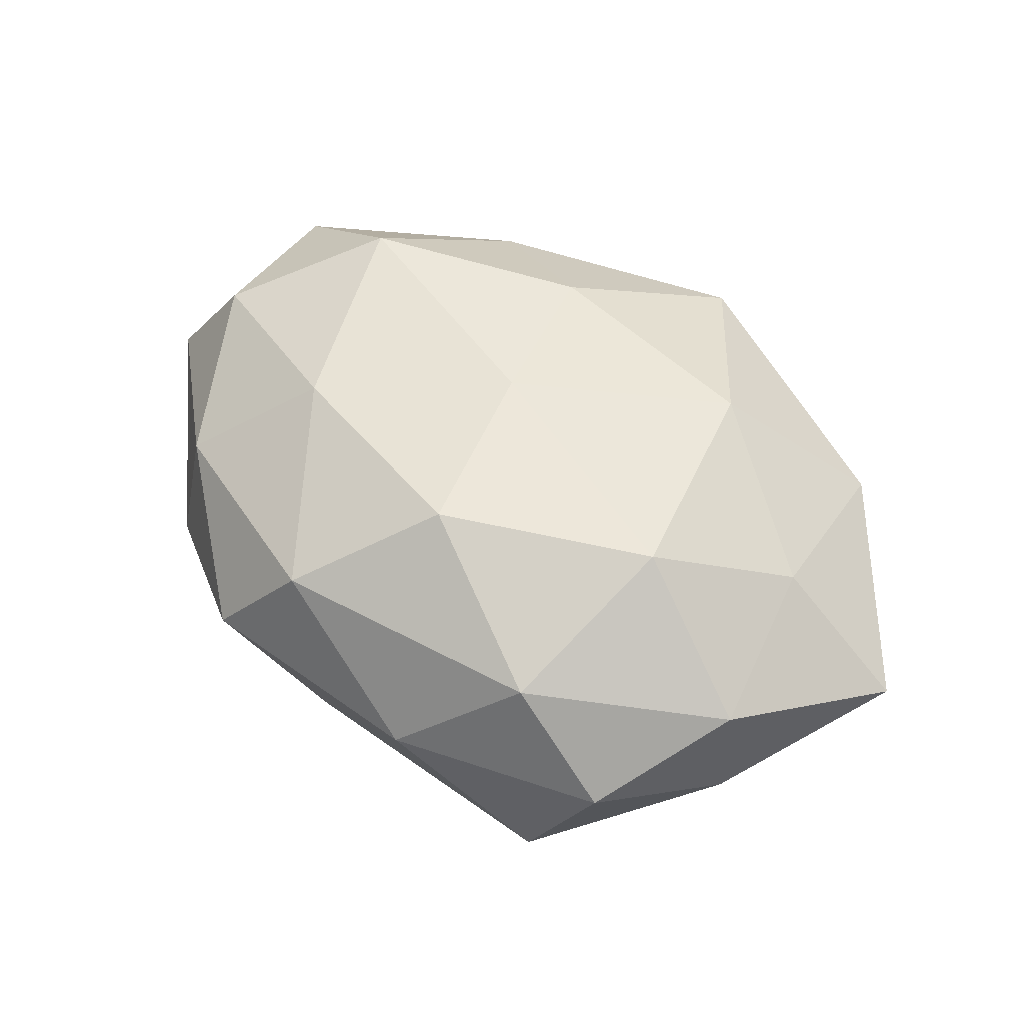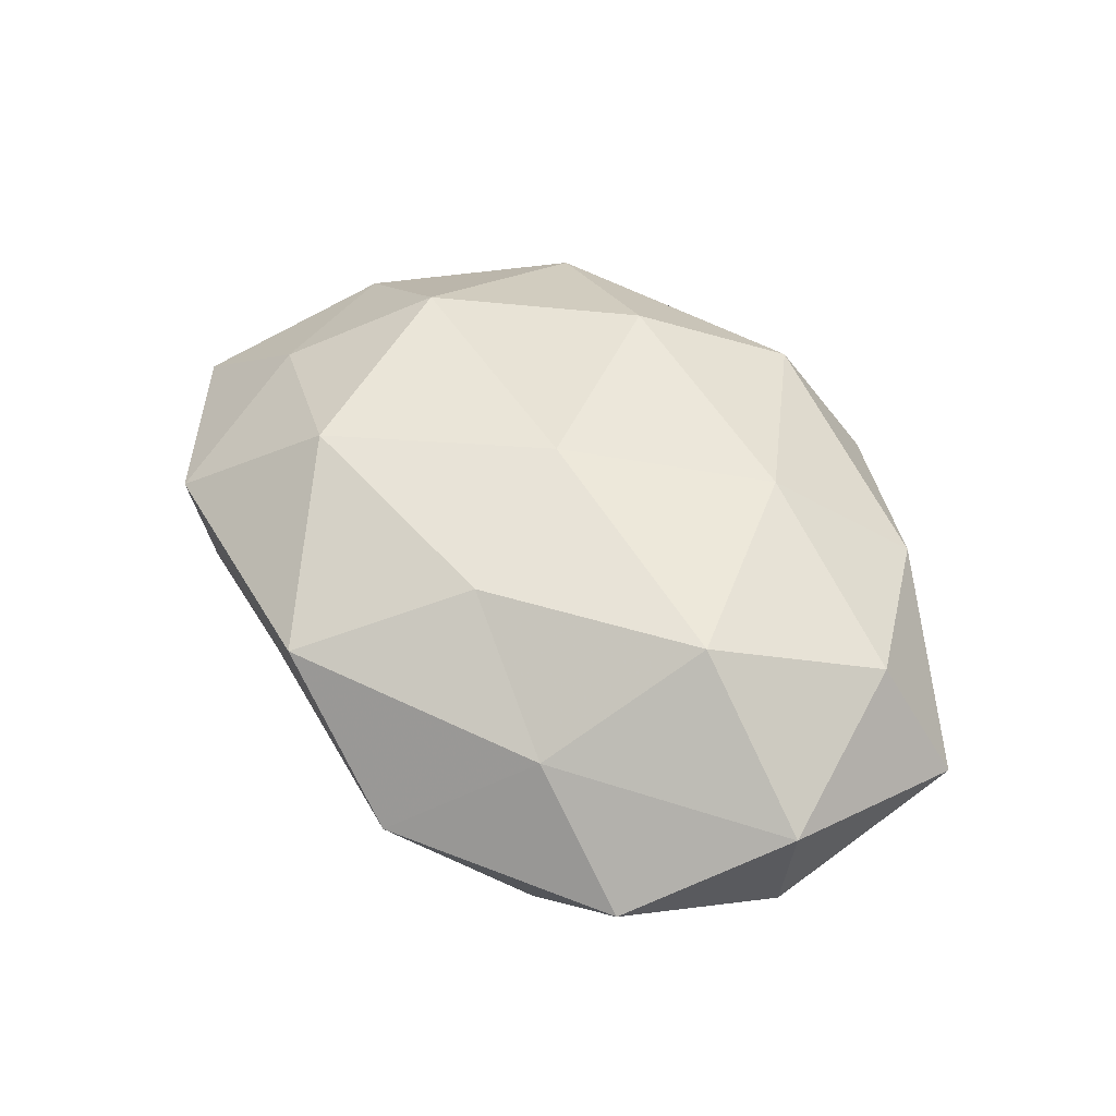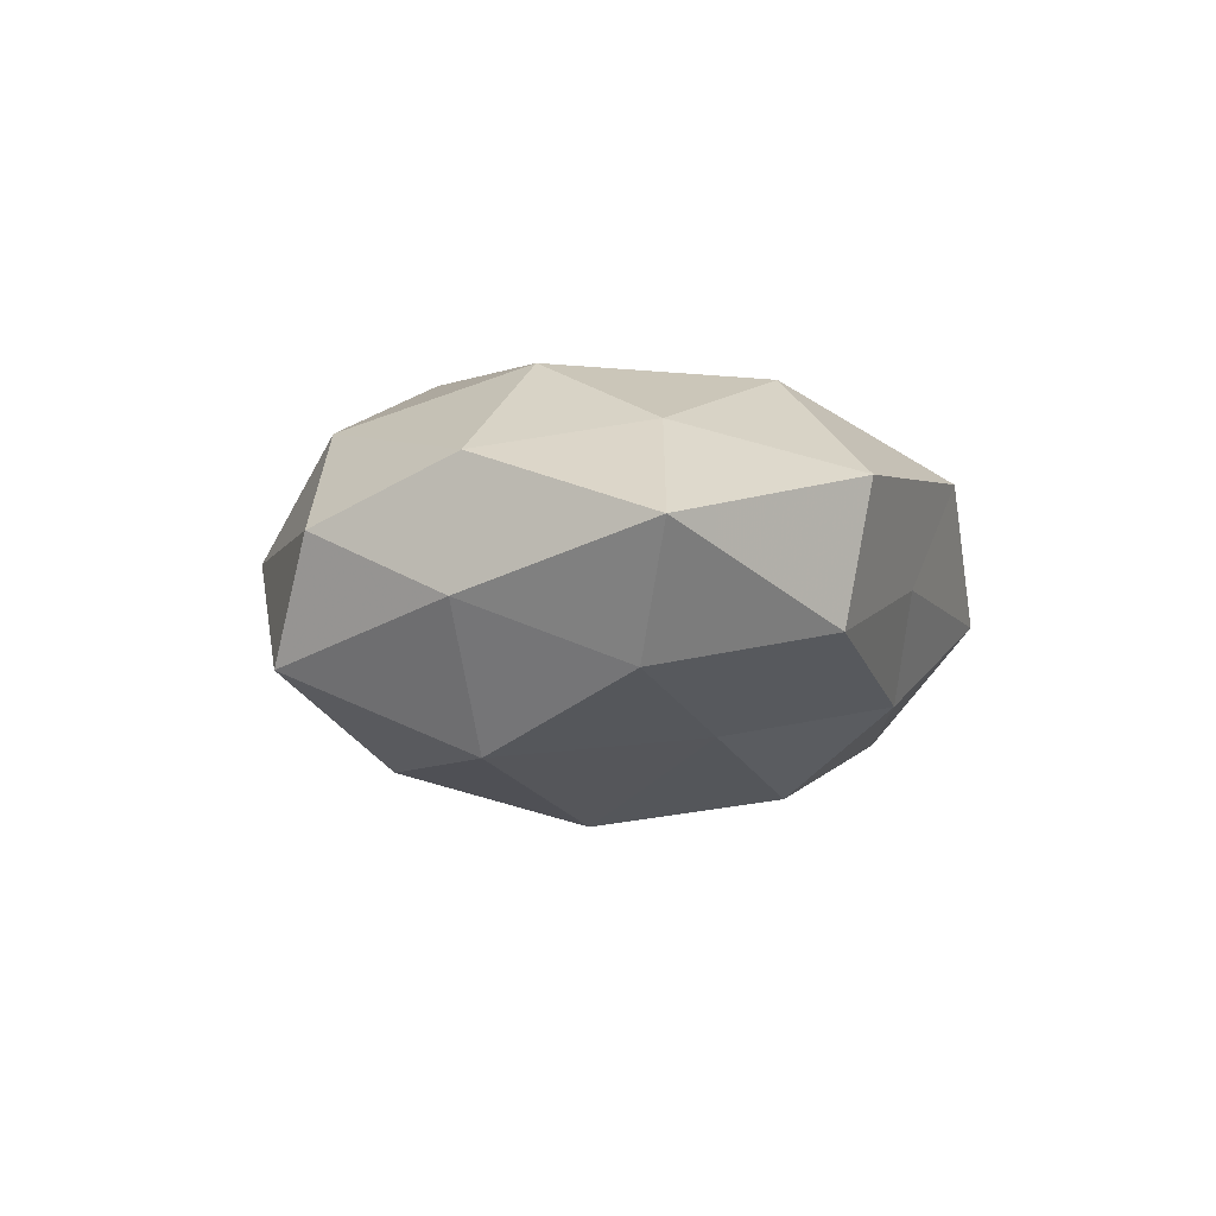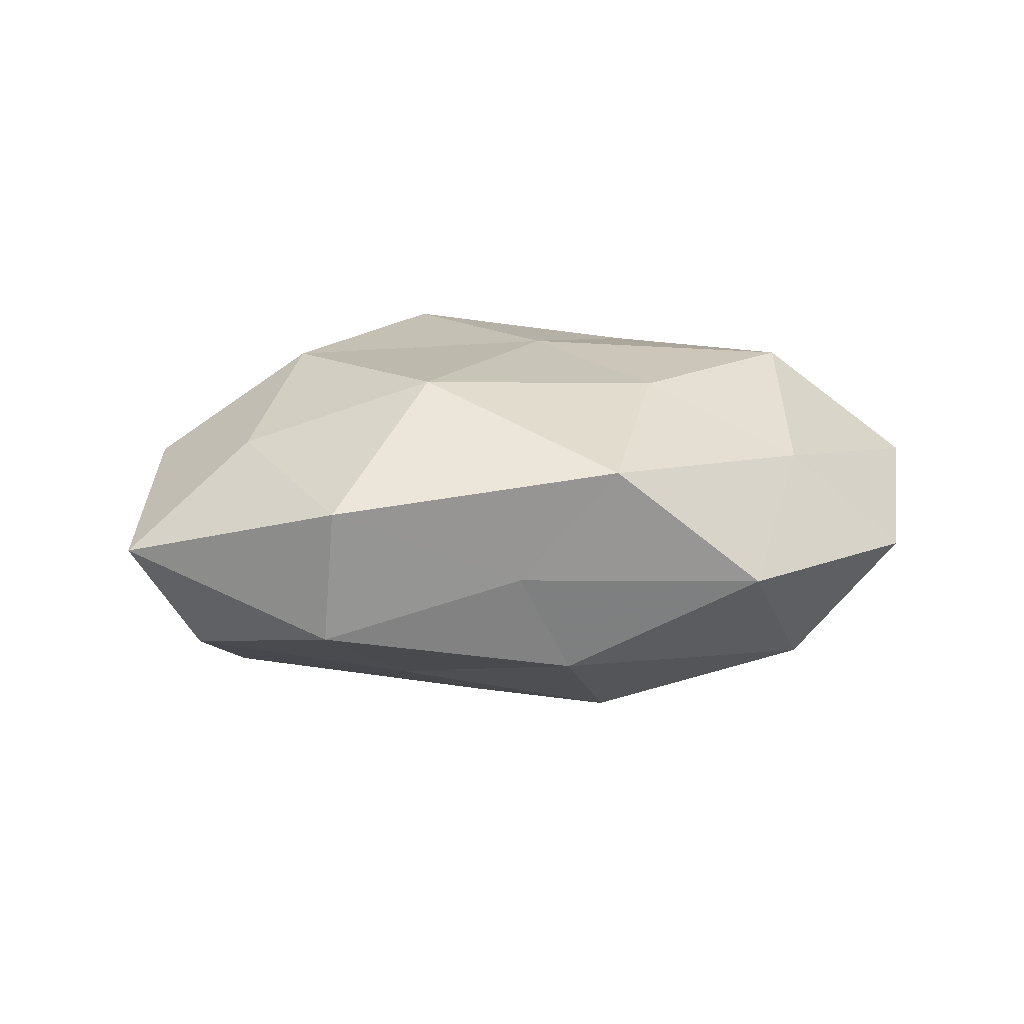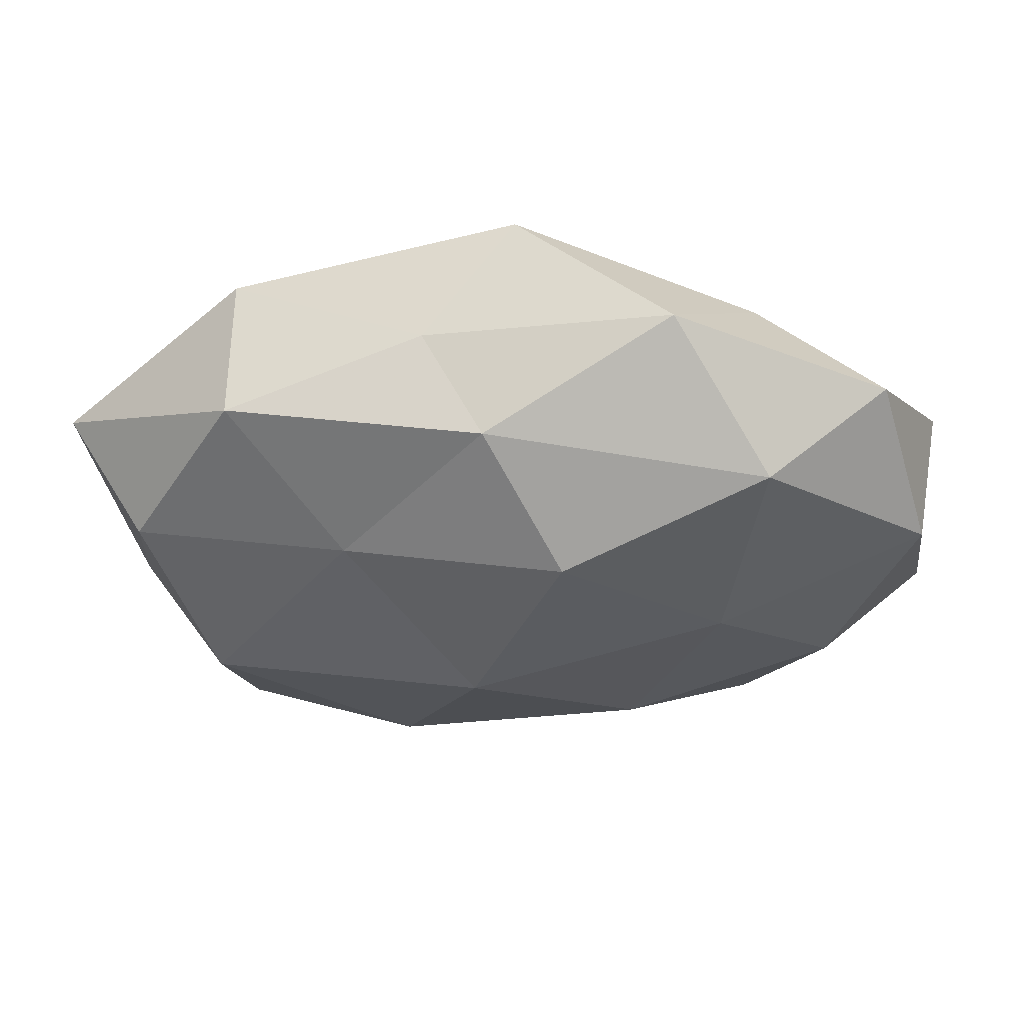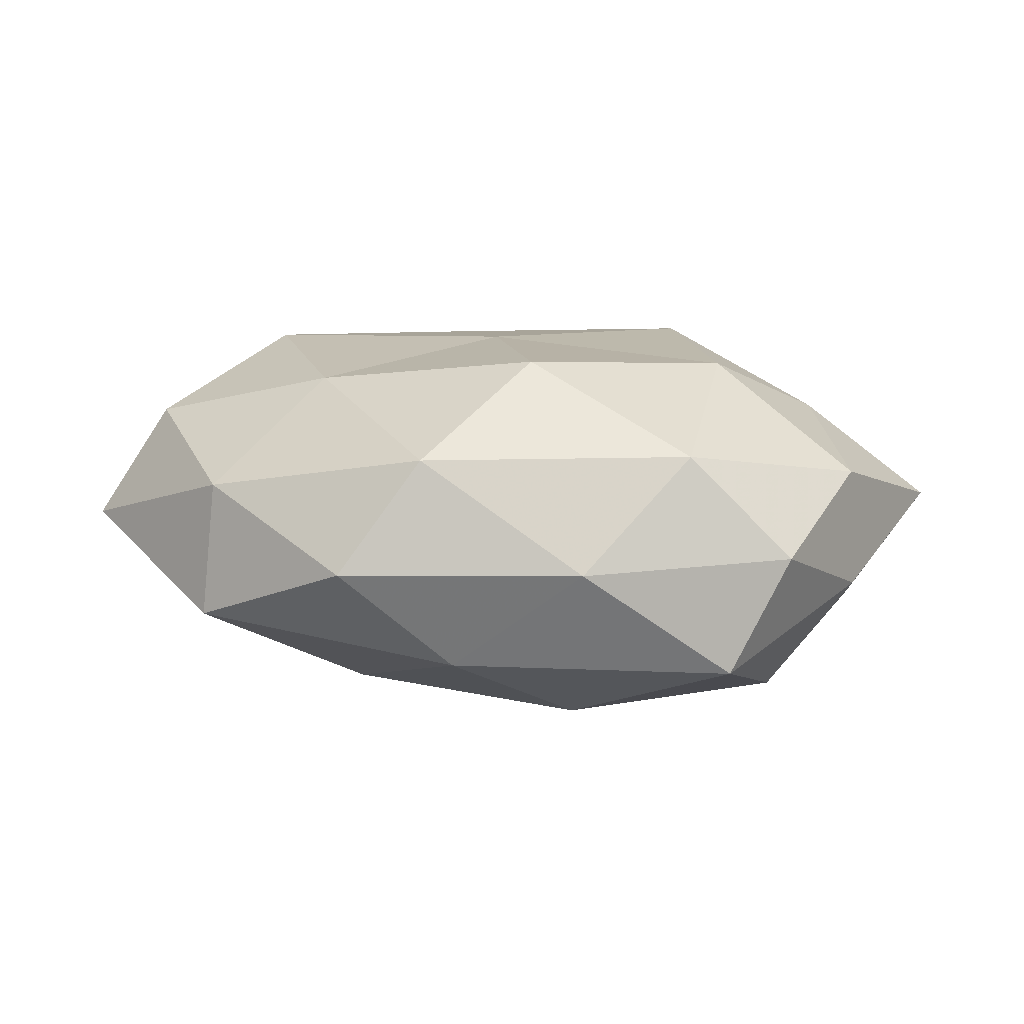
<metadata>
{"format":"obj","ext":"obj","renderer":"f3d","projection":"perspective","resolution":1024,"background":"white","views":[{"elev":55.3,"azim":47.5,"up":"+Z"},{"elev":49.2,"azim":-129.3,"up":"+Z"},{"elev":-6.7,"azim":100.4,"up":"+Z"},{"elev":12.7,"azim":162.1,"up":"+Z"},{"elev":55.2,"azim":-179.6,"up":"+Y"},{"elev":16.4,"azim":14.0,"up":"+Z"}]}
</metadata>
<code>
v 0.05154 -0.008091 -0.005704
v -0.002004 0.002174 0.0243
v 0.04481 -0.02589 0.00268
v 0.005648 -0.001983 -0.02848
v 0.04011 -0.007157 -0.02196
v -0.02653 0.003561 -0.02169
v -0.0532 0.00845 -0.01079
v 0.0007068 0.04232 0.01292
v 0.03143 -0.02691 0.01584
v -0.0217 -0.01723 0.02134
v 0.04241 0.01307 0.01413
v -0.03646 0.007572 0.02184
v 0.05056 -0.007067 0.009909
v -0.00183 -0.0379 0.01607
v -0.01122 0.02241 0.02074
v -0.01864 0.04334 -0.002531
v 0.03801 -0.03135 -0.01186
v 0.01527 -0.02369 -0.02219
v 0.03609 0.03502 0.008381
v -0.03329 -0.031 0.008844
v -0.0159 -0.02086 -0.02083
v 0.00452 0.03487 -0.01433
v -0.03374 -0.03514 -0.00829
v -0.03074 0.02955 -0.01681
v -0.00539 0.02047 -0.02487
v 0.03658 0.03179 -0.008669
v 0.02016 0.02292 0.02259
v -0.01123 -0.04437 0.001852
v 0.05914 0.01609 0.001125
v -0.04816 -0.01162 0.01401
v 0.002224 -0.038 -0.01152
v 0.03118 -0.003217 0.02322
v -0.04264 -0.01354 -0.01499
v -0.05624 0.009916 0.006847
v 0.04948 0.01175 -0.0133
v -0.04631 0.02915 -0.002699
v 0.02225 0.01592 -0.01885
v 0.01989 -0.03906 0.002547
v 0.01216 0.03765 -0.001325
v 0.008609 -0.02057 0.02591
v -0.05718 -0.01583 -0.0008968
v -0.03059 0.02807 0.01066
f 10 2 12
f 1 13 3
f 3 13 9
f 12 2 15
f 1 3 17
f 1 17 5
f 5 18 4
f 5 17 18
f 20 14 10
f 4 21 6
f 4 18 21
f 7 24 6
f 22 24 16
f 25 4 6
f 6 24 25
f 22 25 24
f 15 2 27
f 27 8 15
f 19 8 27
f 11 19 27
f 20 28 14
f 20 23 28
f 29 13 1
f 29 11 13
f 29 19 11
f 26 19 29
f 30 10 12
f 30 20 10
f 18 17 31
f 31 21 18
f 23 21 31
f 28 23 31
f 13 32 9
f 13 11 32
f 2 32 27
f 27 32 11
f 33 7 6
f 6 21 33
f 23 33 21
f 30 12 34
f 35 1 5
f 35 29 1
f 35 26 29
f 7 36 24
f 16 24 36
f 34 36 7
f 5 4 37
f 37 4 25
f 37 25 22
f 37 22 26
f 35 5 37
f 35 37 26
f 9 38 3
f 14 38 9
f 17 3 38
f 14 28 38
f 17 38 31
f 31 38 28
f 16 8 39
f 19 39 8
f 39 22 16
f 26 39 19
f 26 22 39
f 10 40 2
f 40 14 9
f 10 14 40
f 2 40 32
f 9 32 40
f 41 23 20
f 30 41 20
f 41 7 33
f 41 33 23
f 34 7 41
f 30 34 41
f 42 15 8
f 12 15 42
f 42 8 16
f 12 42 34
f 36 42 16
f 34 42 36

</code>
